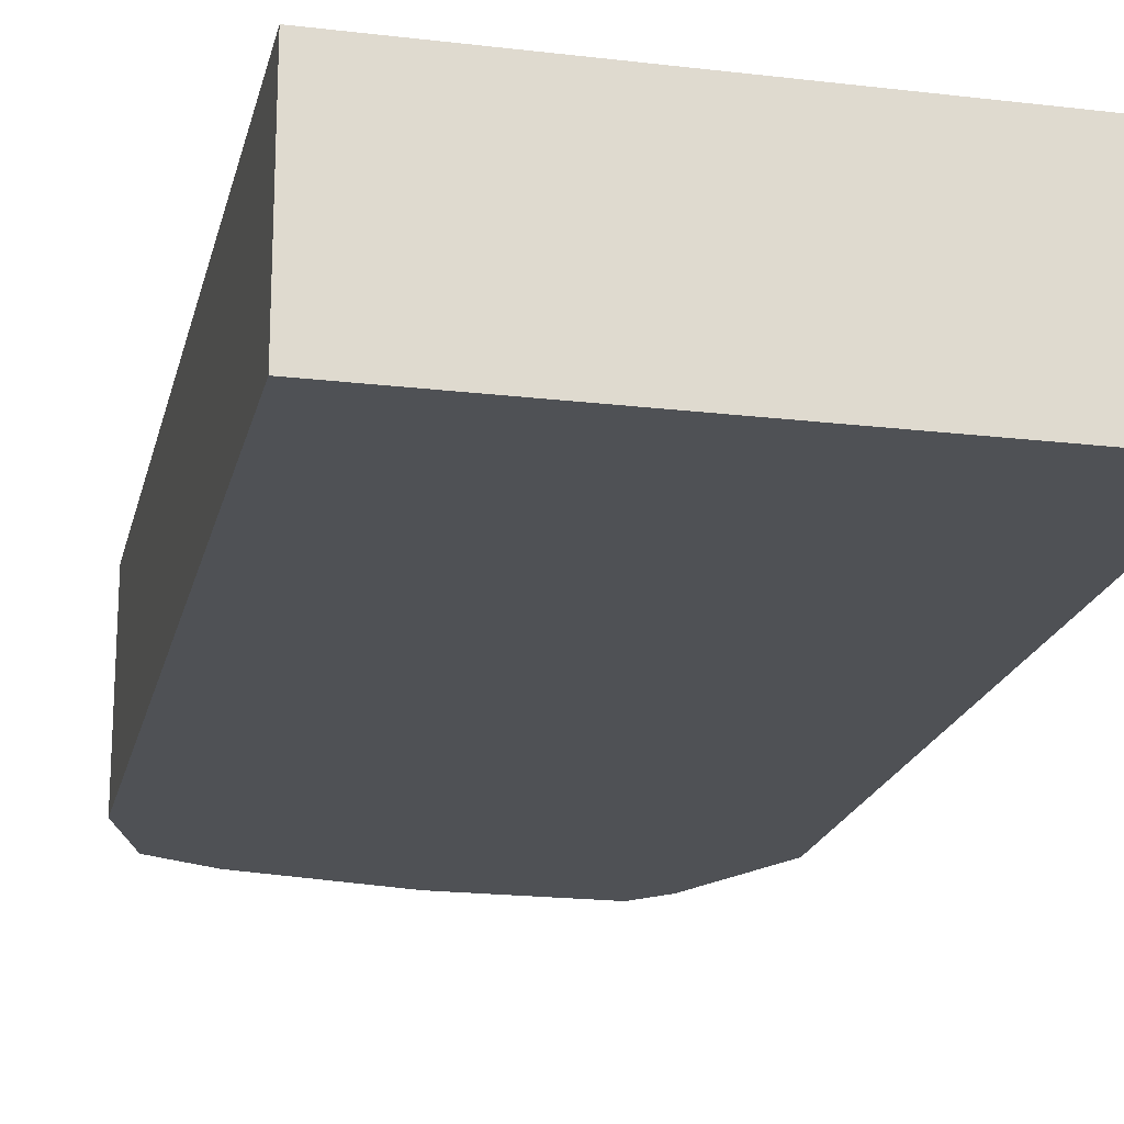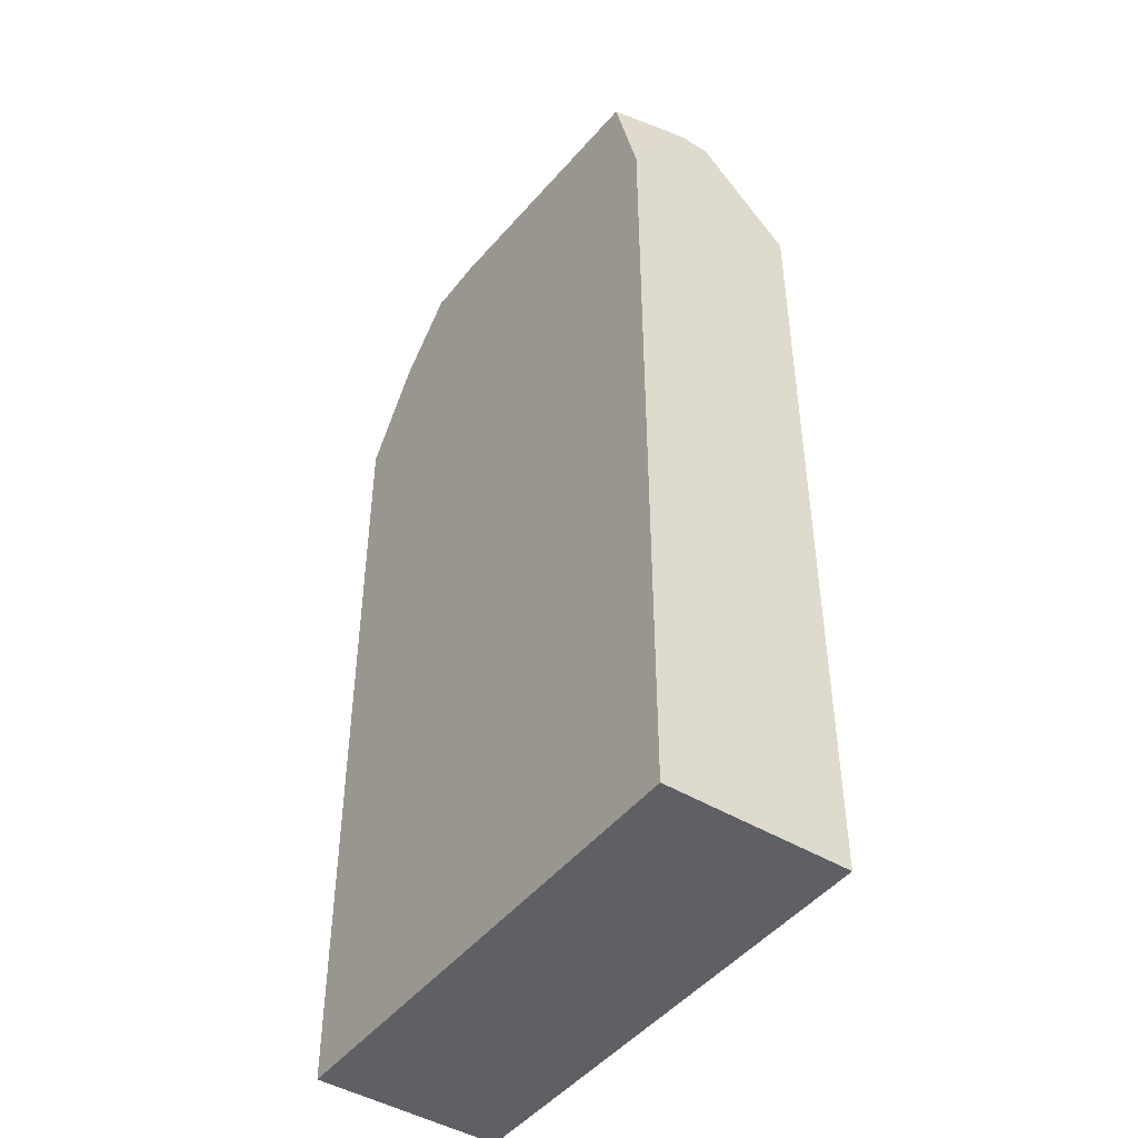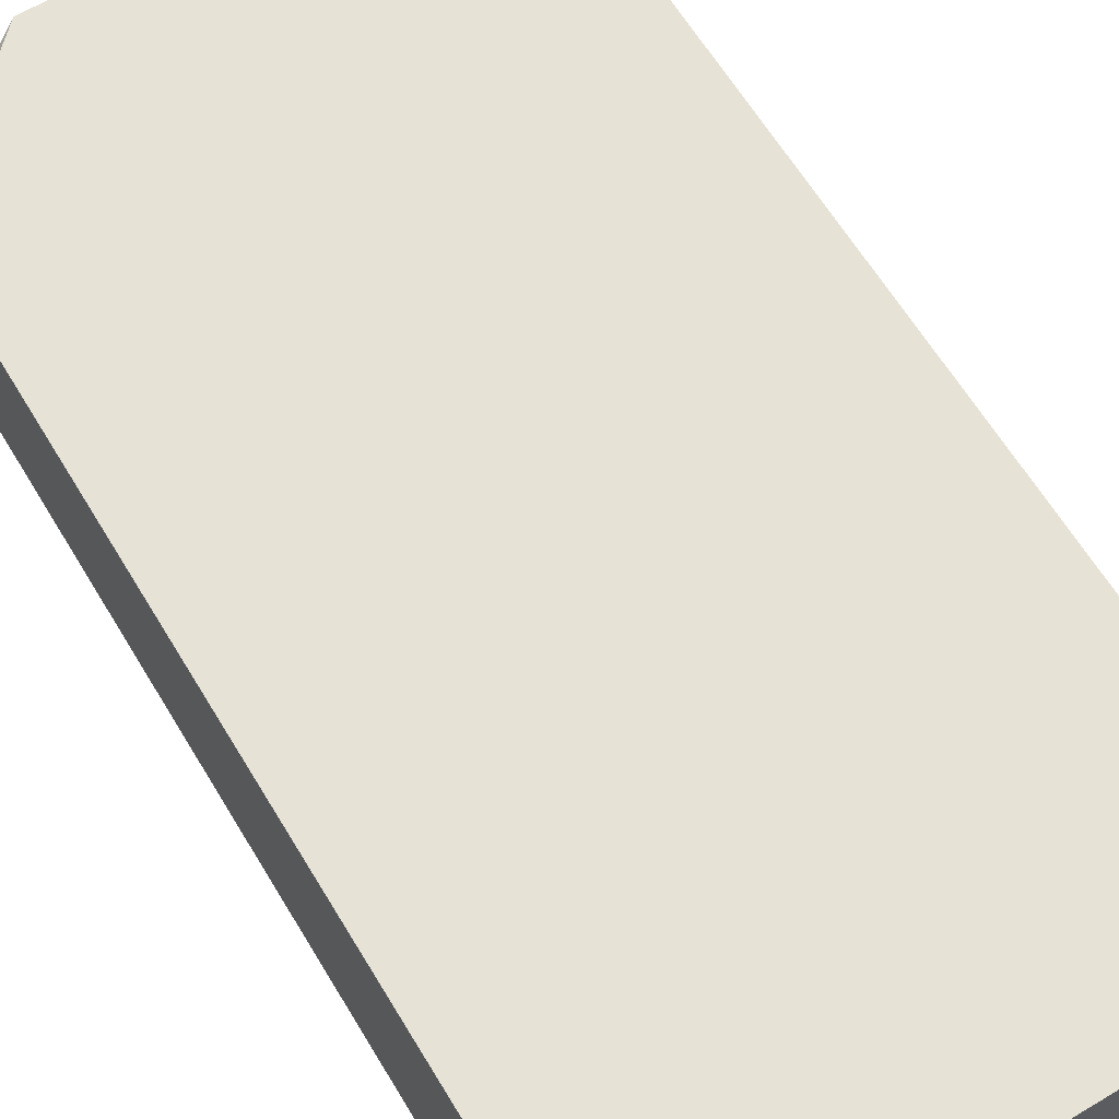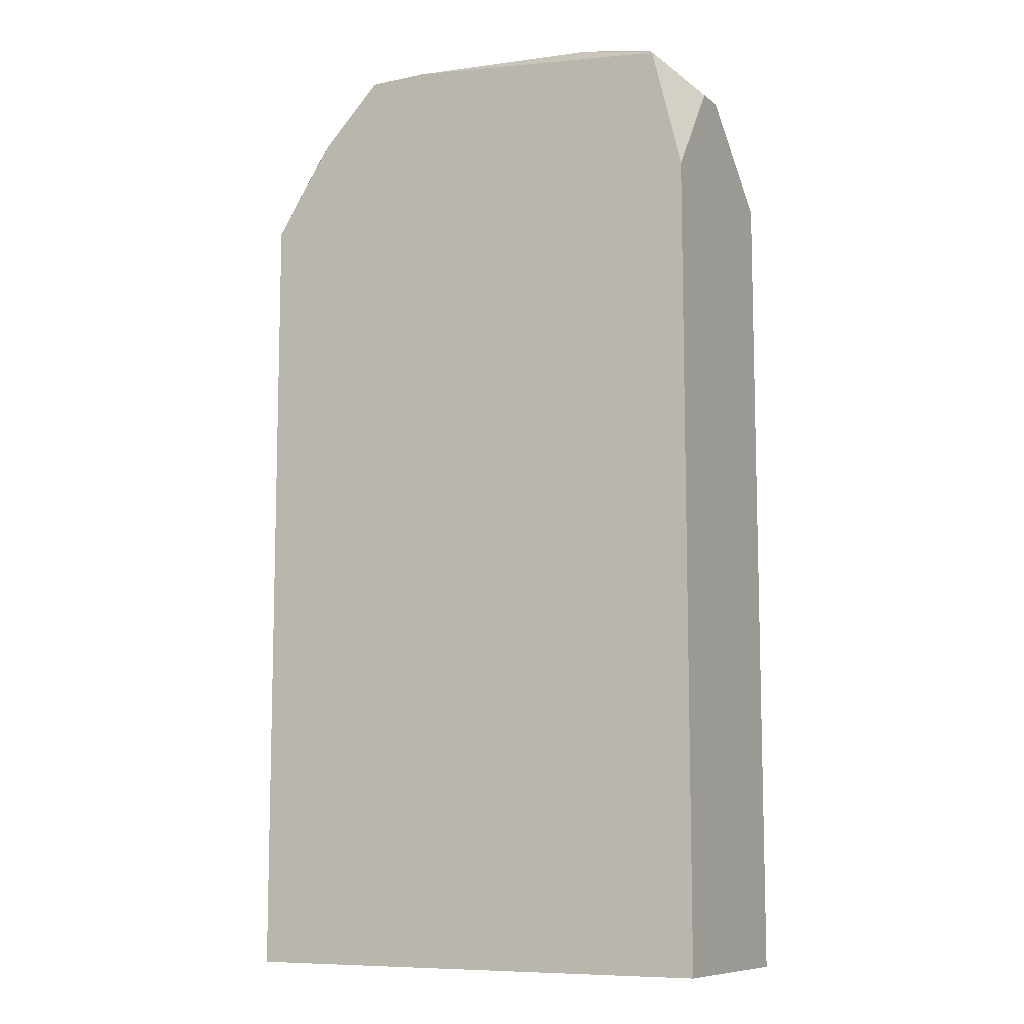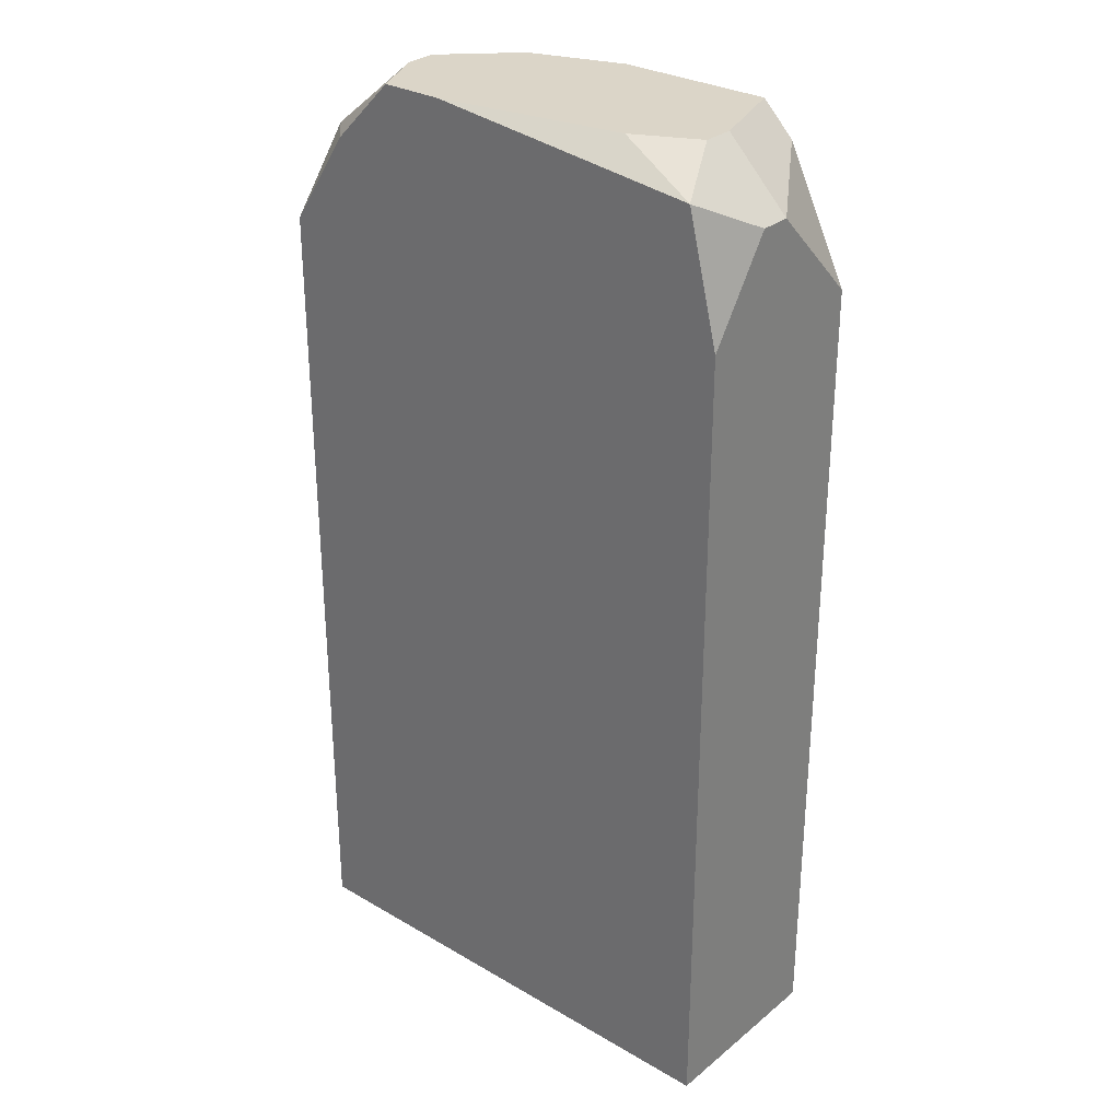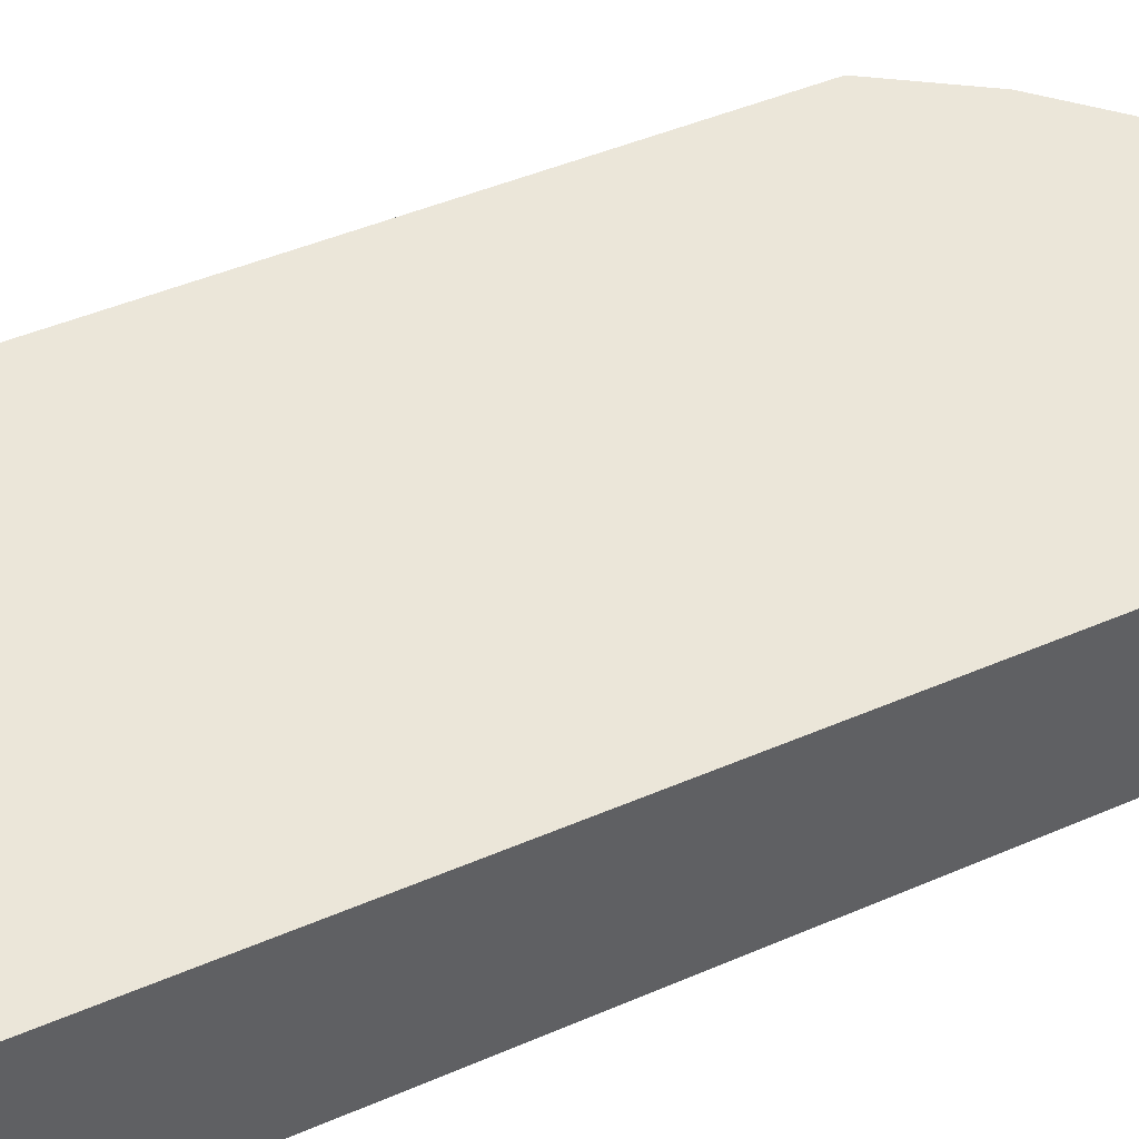
<metadata>
{"format":"obj","ext":"obj","renderer":"f3d","projection":"perspective","resolution":1024,"background":"white","views":[{"elev":-19.6,"azim":167.5,"up":"+Y"},{"elev":-45.1,"azim":-125.3,"up":"+Z"},{"elev":63.5,"azim":148.9,"up":"+Y"},{"elev":-9.3,"azim":-150.9,"up":"+Z"},{"elev":29.6,"azim":-139.5,"up":"+Z"},{"elev":47.1,"azim":-115.9,"up":"+Y"}]}
</metadata>
<code>
v -0.008032 0.0116 0.0201
v 0.008966 0.01798 0.04772
v 0.008966 0.01798 0.0201
v 0.008966 0.0116 0.04772
v 0.008966 0.0116 0.0201
v 0.007903 0.01691 0.05091
v 0.007903 0.0116 0.05091
v 0.006841 0.01798 0.05091
v 0.005779 0.01585 0.05304
v 0.005779 0.01479 0.05304
v 0.005779 0.0116 0.05197
v 0.004716 0.01798 0.05304
v 0.002591 0.01798 0.05304
v 0.003654 0.01267 0.05304
v 0.0004667 0.0116 0.05304
v -0.003783 0.01691 0.05304
v -0.004845 0.0116 0.05304
v -0.005907 0.01585 0.05304
v -0.005907 0.01479 0.05304
v -0.005907 0.0116 0.05197
v -0.00697 0.01798 0.05197
v -0.008032 0.01798 0.04772
v -0.008032 0.01798 0.0201
v -0.008032 0.01585 0.05091
v -0.008032 0.01479 0.05091
v -0.008032 0.0116 0.04772
f 23 3 5
f 23 5 1
f 2 4 5
f 2 5 3
f 20 25 26
f 20 17 25
f 6 7 4
f 6 4 2
f 24 21 22
f 24 22 23
f 24 23 1
f 24 1 26
f 24 26 25
f 18 21 24
f 8 6 2
f 8 12 6
f 19 18 24
f 19 24 25
f 19 25 17
f 16 21 18
f 11 15 17
f 11 17 20
f 11 20 26
f 11 26 1
f 11 1 5
f 11 5 4
f 11 4 7
f 11 7 10
f 11 10 14
f 11 14 15
f 9 10 7
f 9 7 6
f 9 6 12
f 13 16 18
f 13 18 19
f 13 19 17
f 13 17 15
f 13 15 14
f 13 14 10
f 13 10 9
f 13 9 12
f 13 12 8
f 13 8 2
f 13 2 3
f 13 3 23
f 13 23 22
f 13 22 21
f 13 21 16

</code>
